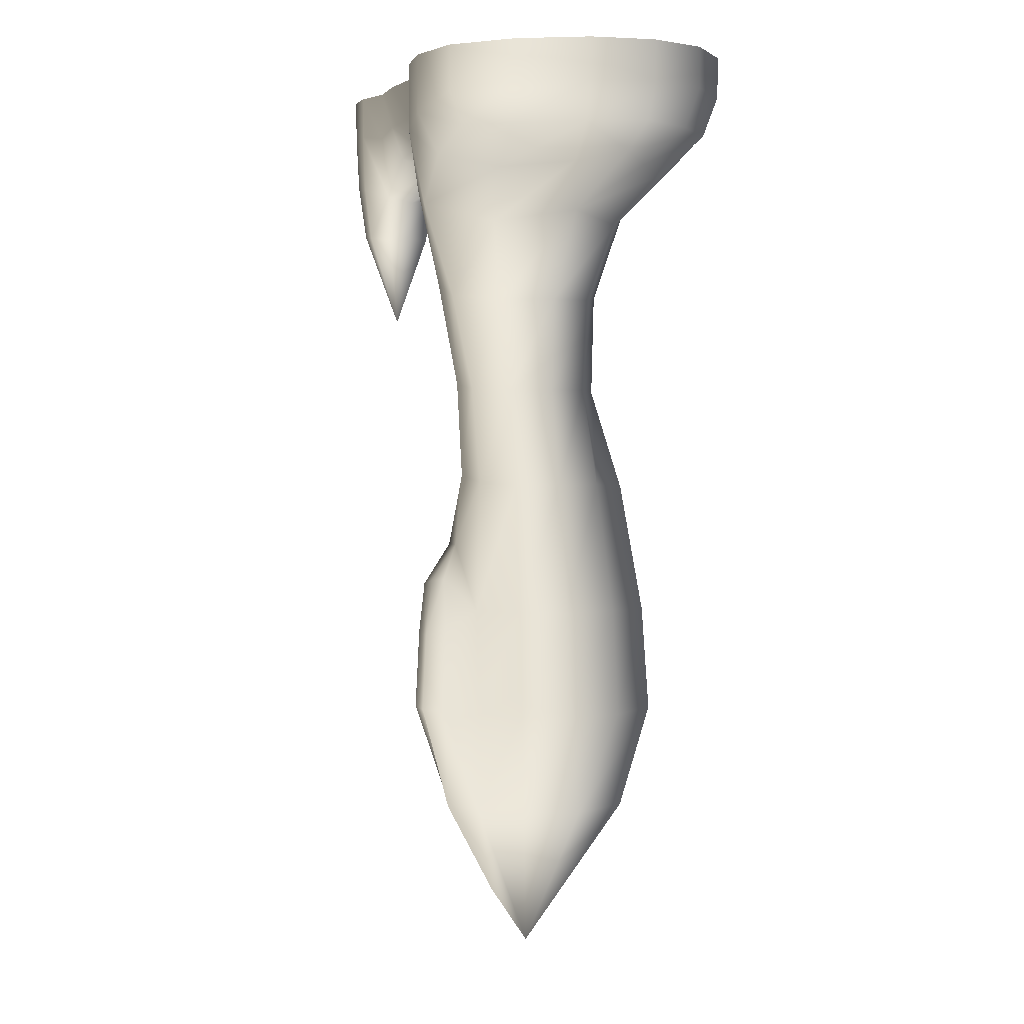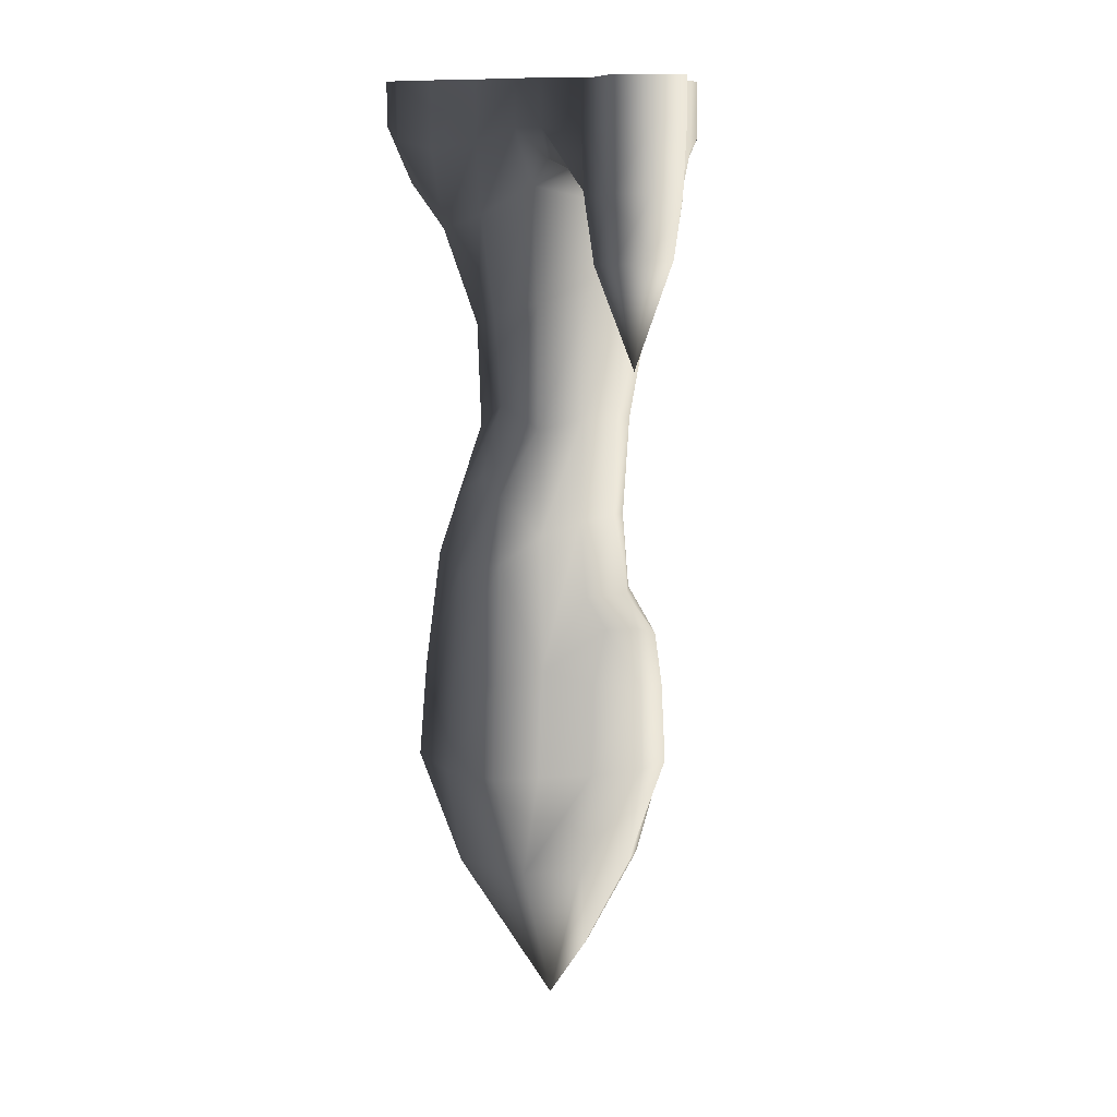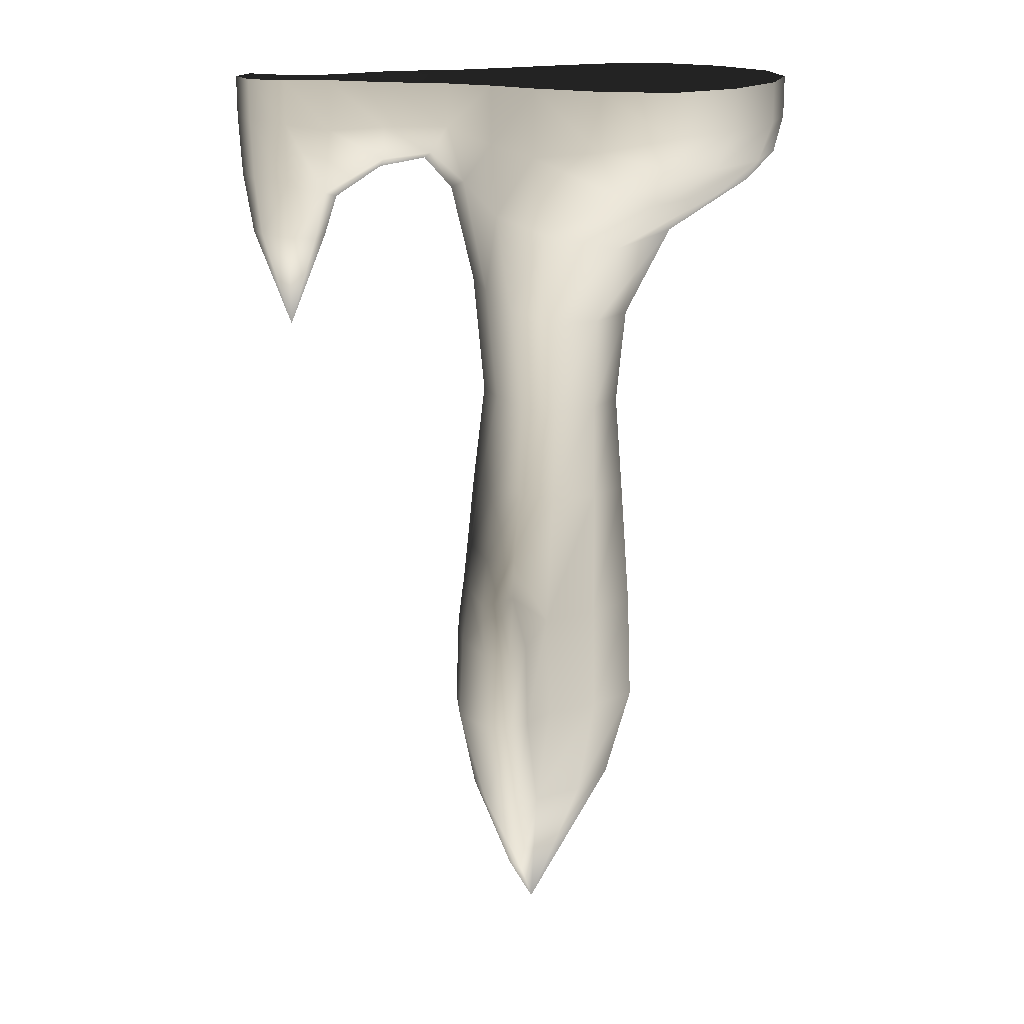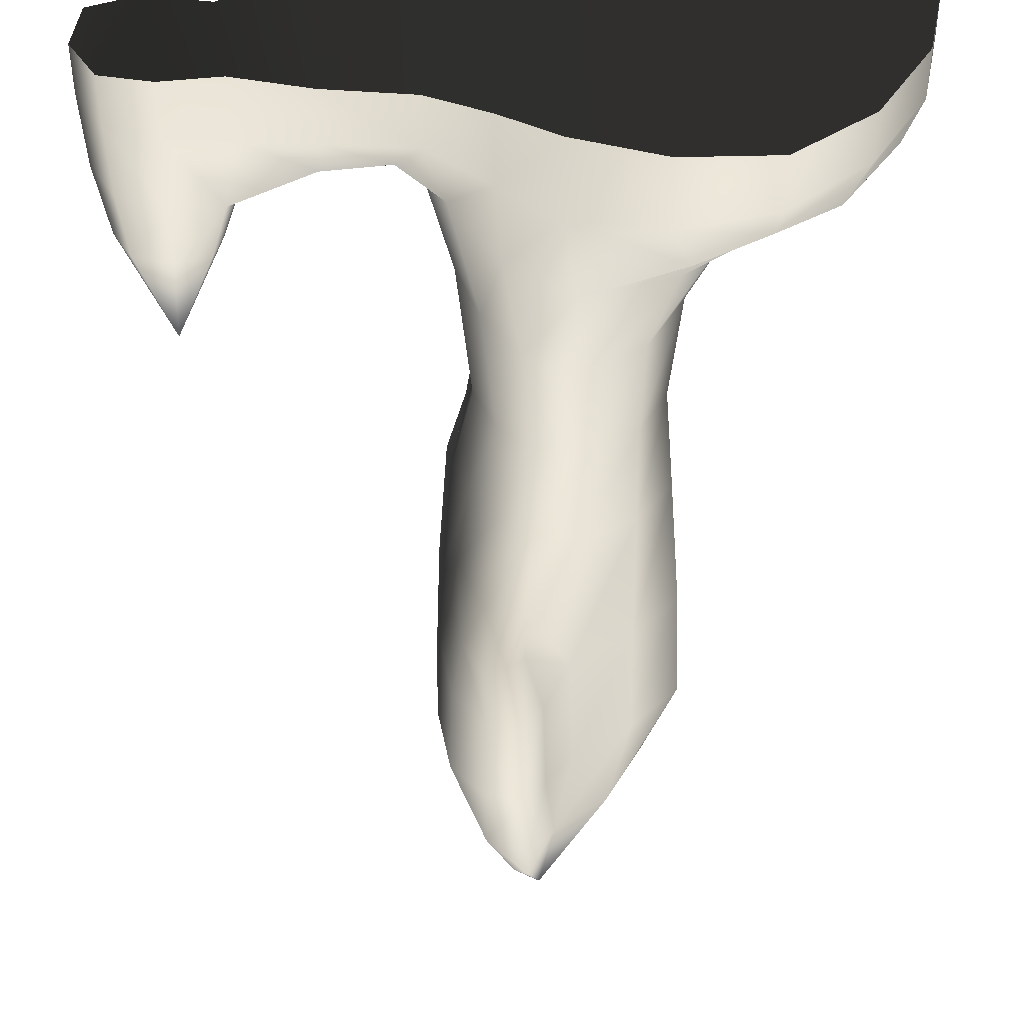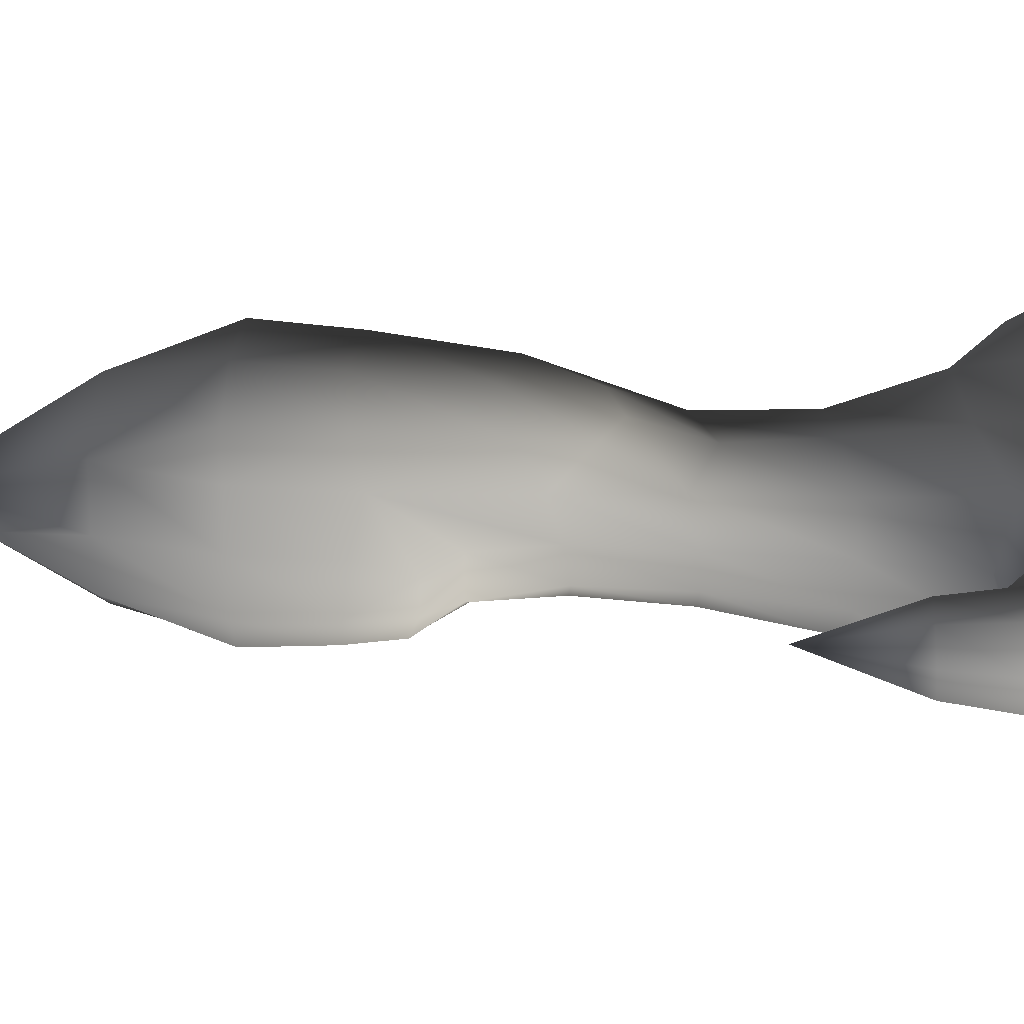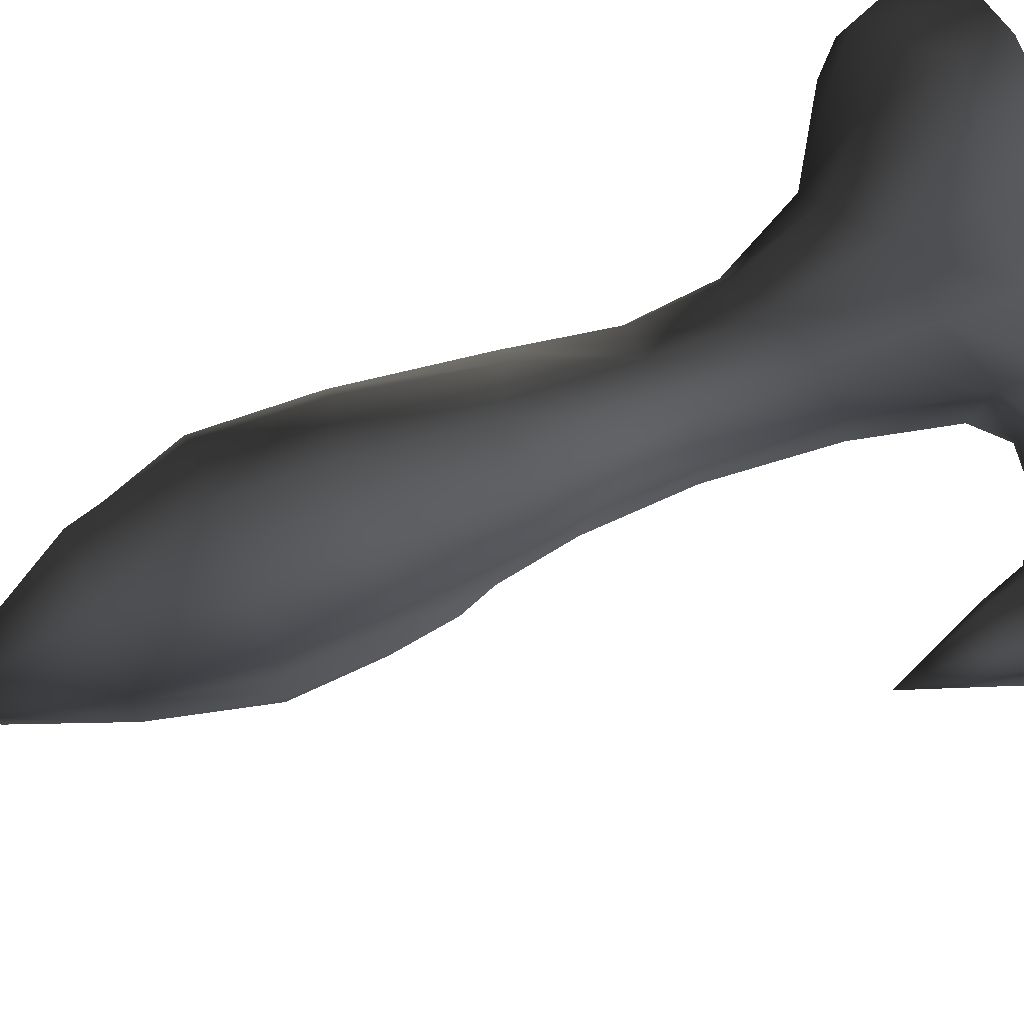
<metadata>
{"format":"obj","ext":"obj","renderer":"f3d","projection":"perspective","resolution":1024,"background":"white","views":[{"elev":3.5,"azim":-116.8,"up":"+Y"},{"elev":11.4,"azim":82.1,"up":"+Y"},{"elev":17.5,"azim":-174.4,"up":"+Y"},{"elev":-44.0,"azim":-179.8,"up":"+Z"},{"elev":12.4,"azim":96.4,"up":"+Z"},{"elev":69.7,"azim":67.2,"up":"+Z"}]}
</metadata>
<code>
v  41.41 67.61 -20.28
v  42.67 78.09 18.11
v  45.56 -0.066 21.07
v  43.86 0 -18.42
v  33.82 63.29 -55.91
v  36.3 0 -57.01
v  -68.13 80.9 -27.24
v  -32.27 78.89 -47.27
v  -35.36 0 -46.81
v  -69.39 0 -26.21
v  -94.6 80.9 -0.2367
v  -97.27 0 1.41
v  -91.92 80.9 41.03
v  -95.18 -0 44.15
v  -71.42 78.71 79.11
v  -74.63 -0.0659 83.71
v  16.91 63.87 80.57
v  -29.54 68.9 96.11
v  -31.24 -0.3628 101.5
v  18.06 -0.5276 85.09
v  43.04 69.47 51.05
v  45.7 -0.3627 54.02
v  14.72 58.66 -75.43
v  15.69 0 -78.23
v  -5.633 58.45 -78.53
v  -6.548 0 -82.07
v  23.35 184.3 -12.55
v  32.71 176.1 17.4
v  30.8 130.7 -16.45
v  9.217 187.2 -38.92
v  15.04 128.5 -48.71
v  7.48 259 -40.88
v  20.26 259.1 -14.65
v  20.95 252.6 17.59
v  -67.67 178.5 -30.84
v  -36.52 179.9 -46.46
v  -87.77 178.5 -3.958
v  -82.42 251.2 -7.491
v  -66.86 251.2 -36.17
v  -38.38 252.3 -53.72
v  -80.13 178.5 33.07
v  -57.75 174.5 67.06
v  -35.8 249.2 52.72
v  -69.06 251.1 26.82
v  16.35 147.1 75.03
v  -21.59 156.7 85.65
v  36.88 157.1 48.01
v  24.66 203.9 45.99
v  7.994 217.3 56.74
v  -11.01 203.7 70
v  -10.87 184.3 -49.72
v  -6.886 129.6 -53.5
v  -12.87 255.9 -54.62
v  28.19 346.4 -16.38
v  26.4 343.2 18.28
v  14.95 343.2 -47.88
v  29.95 426.6 -59.94
v  44.49 416.3 -18.28
v  47.13 426.3 25.27
v  -68.66 320.6 -45.38
v  -33.21 323.8 -67.89
v  -88.94 320.5 -9.27
v  -121 385 -7.778
v  -83.29 377.8 -57.2
v  -31.84 393 -90.95
v  -71.22 320.5 30.51
v  -34.63 323.8 55.39
v  -40.45 393 78.77
v  -88 377.8 44
v  1.689 333.5 46.76
v  -1.975 268 41.08
v  8.174 404.5 56.67
v  -5.431 333.5 -66.89
v  3.798 404.6 -79.67
v  204 469.5 -31.72
v  200.1 469 -3.097
v  198.1 425.5 -4.229
v  201.8 426 -31.22
v  204 498.7 -31.72
v  200.1 498.1 -3.097
v  -166.7 468.6 -82.15
v  -124.2 465.1 -112.8
v  -121.7 442.3 -101.6
v  -154.9 440.3 -79
v  -195 469.1 -36.48
v  -185.7 441.3 -34.58
v  -195 498.2 -36.48
v  -166.7 497.7 -82.15
v  -124.2 497.5 -112.8
v  -155.9 469.2 93
v  -191.7 469.2 54.96
v  -183 441.4 48.44
v  -146.6 440.9 86.33
v  -111 466 114.5
v  -113 443 103.3
v  -111 498.4 114.5
v  -155.9 498.4 93
v  -191.7 498.4 54.96
v  10.34 456.3 59.97
v  -32.29 449.8 87.94
v  49.51 465.6 36.87
v  49.51 498.4 36.87
v  10.34 498.4 59.97
v  -32.29 498.4 87.94
v  6.875 456.4 -83.93
v  40.25 467.6 -70.19
v  -24.84 449.8 -100.6
v  -24.84 498.4 -100.6
v  6.875 498.5 -83.93
v  40.25 498.4 -70.19
v  -119.6 413.9 -69.55
v  -84.46 424.2 -103.3
v  -157.8 416.3 -28.9
v  -118.5 414.2 66.3
v  -157.2 416.3 28.88
v  -83.09 424.7 98.7
v  -71.27 456.3 109.5
v  -71.27 498.4 109.5
v  -72.75 455.7 -114.5
v  -72.75 497.9 -114.5
v  -178.7 422.8 3.022
v  -197.7 443.1 8.637
v  -204 469.2 10.51
v  -204 498.4 10.51
v  64.49 438.5 -19.61
v  74.74 445 17.54
v  54.25 447 -56.76
v  90.27 441.6 -55.09
v  97.75 432 -23.35
v  105.2 439.1 8.39
v  87.77 498.5 -65.67
v  87.77 466.2 -65.67
v  92.94 466 24.45
v  92.94 498.4 24.45
v  135.8 414.6 -48.44
v  131 409.8 -28.99
v  141.7 415.9 -3.24
v  129.7 498.6 -56.5
v  129.7 462.1 -56.5
v  139.2 461.8 2.449
v  139.2 497.3 2.449
v  161.7 466.4 -60.46
v  162.2 422.2 -58.55
v  161.7 498.7 -60.46
v  174.3 422.5 7.716
v  174.6 466.2 9.725
v  174.6 496 9.725
v  189.3 469.5 -55.31
v  188 426 -53.58
v  189.3 498.7 -55.31
v  145.4 379.2 -43.1
v  140.5 380.6 -29.12
v  148.2 379.3 -8.462
v  173.5 379.6 1.198
v  163.7 381.5 -52.51
v  192 380.9 -8.458
v  195.2 382.2 -29.91
v  184.6 383.1 -48.57
v  169.3 310.2 -26.2
v  -7.15 102.7 -63.93
v  -17.45 63.63 -66.86
v  3.544 101 -69.23
v  35.56 106.8 -30.25
v  28.07 105.1 -54.73
v  -18.99 0 -68.52
v  16.12 97.54 -70.04
v  31.28 -78.66 30.42
v  29.92 -78.47 -12.49
v  16.23 -78.47 -50.22
v  -24.54 -78.47 -42.59
v  -56.91 -78.47 -18.47
v  -77.49 -78.47 19.09
v  -60.93 -78.53 65.81
v  -8.758 -78.87 73.18
v  -8.727 -78.47 -61.31
v  -16.07 -191.7 4.238
v  -0.2043 -149.3 -18.82
v  -9.333 -149.3 -22.88
g rock_01_pillars_lava
f 1 2 3 4
f 5 1 4 6
f 7 8 9 10
f 11 7 10 12
f 13 11 12 14
f 15 13 14 16
f 17 18 19 20
f 21 17 20 22
f 23 5 6 24
f 25 23 24 26
f 27 28 2 29
f 30 27 29 31
f 27 30 32 33
f 28 27 33 34
f 35 36 8 7
f 37 35 7 11
f 35 37 38 39
f 36 35 39 40
f 41 37 11 13
f 42 41 13 15
f 41 42 43 44
f 37 41 44 38
f 45 46 18 17
f 47 45 17 21
f 45 47 48 49
f 46 45 49 50
f 51 30 31 52
f 36 51 52 8
f 51 36 40 53
f 30 51 53 32
f 54 55 34 33
f 56 54 33 32
f 54 56 57 58
f 55 54 58 59
f 60 61 40 39
f 62 60 39 38
f 60 62 63 64
f 61 60 64 65
f 66 62 38 44
f 67 66 44 43
f 66 67 68 69
f 62 66 69 63
f 70 67 43 71
f 55 70 71 34
f 70 55 59 72
f 67 70 72 68
f 73 56 32 53
f 61 73 53 40
f 73 61 65 74
f 56 73 74 57
f 75 76 77 78
f 76 75 79 80
f 81 82 83 84
f 85 81 84 86
f 81 85 87 88
f 82 81 88 89
f 90 91 92 93
f 94 90 93 95
f 90 94 96 97
f 91 90 97 98
f 99 100 68 72
f 101 99 72 59
f 99 101 102 103
f 100 99 103 104
f 105 106 57 74
f 107 105 74 65
f 105 107 108 109
f 106 105 109 110
f 111 112 65 64
f 113 111 64 63
f 111 113 86 84
f 112 111 84 83
f 114 115 63 69
f 116 114 69 68
f 114 116 95 93
f 115 114 93 92
f 117 116 68 100
f 118 117 100 104
f 117 118 96 94
f 116 117 94 95
f 119 120 108 107
f 112 119 107 65
f 119 112 83 82
f 120 119 82 89
f 121 113 63 115
f 122 121 115 92
f 121 122 86 113
f 123 85 86 122
f 91 123 122 92
f 123 91 98 124
f 85 123 124 87
f 125 126 59 58
f 127 125 58 57
f 125 127 128 129
f 126 125 129 130
f 57 106 127
f 106 110 131 132
f 127 106 132 128
f 133 134 102 101
f 126 133 101 59
f 130 133 126
f 129 128 135 136
f 130 129 136 137
f 132 131 138 139
f 128 132 139 135
f 133 130 137 140
f 134 133 140 141
f 142 143 135 139
f 144 142 139 138
f 140 137 145 146
f 141 140 146 147
f 148 149 143 142
f 150 148 142 144
f 148 150 79 75
f 149 148 75 78
f 146 145 77 76
f 147 146 76 80
f 136 135 151 152
f 137 136 152 153
f 145 137 153 154
f 135 143 155 151
f 78 77 156 157
f 77 145 154 156
f 149 78 157 158
f 143 149 158 155
f 153 152 159
f 152 151 159
f 154 153 159
f 151 155 159
f 157 156 159
f 156 154 159
f 155 158 159
f 158 157 159
f 21 22 3 2
f 47 21 2 28
f 48 47 28 34
f 49 48 34 71
f 50 49 71 43
f 46 50 43 42
f 18 46 42 15
f 19 18 15 16
f 160 161 8 52
f 162 160 52 31
f 160 162 25 161
f 163 1 5 164
f 29 163 164 31
f 163 29 2 1
f 161 25 26 165
f 8 161 165 9
f 166 162 31 164
f 23 166 164 5
f 166 23 25 162
f 79 150 80
f 109 103 102 110
f 131 134 141 138
f 131 110 102 134
f 144 138 141 147
f 150 144 147 80
f 108 104 103 109
f 120 118 104 108
f 89 96 118 120
f 88 97 96 89
f 87 98 97 88
f 87 124 98
f 4 3 167 168
f 6 4 168 169
f 10 9 170 171
f 12 10 171 172
f 14 12 172
f 16 14 172 173
f 20 19 174
f 22 20 174 167
f 24 6 169
f 26 24 169 175
f 3 22 167
f 19 16 173 174
f 165 26 175 170
f 9 165 170
f 168 167 176
f 169 168 177
f 171 170 176
f 172 171 176
f 173 172 176
f 167 174 176
f 169 177 178 175
f 174 173 176
f 170 178 176
f 177 176 178
f 168 176 177
f 170 175 178

</code>
